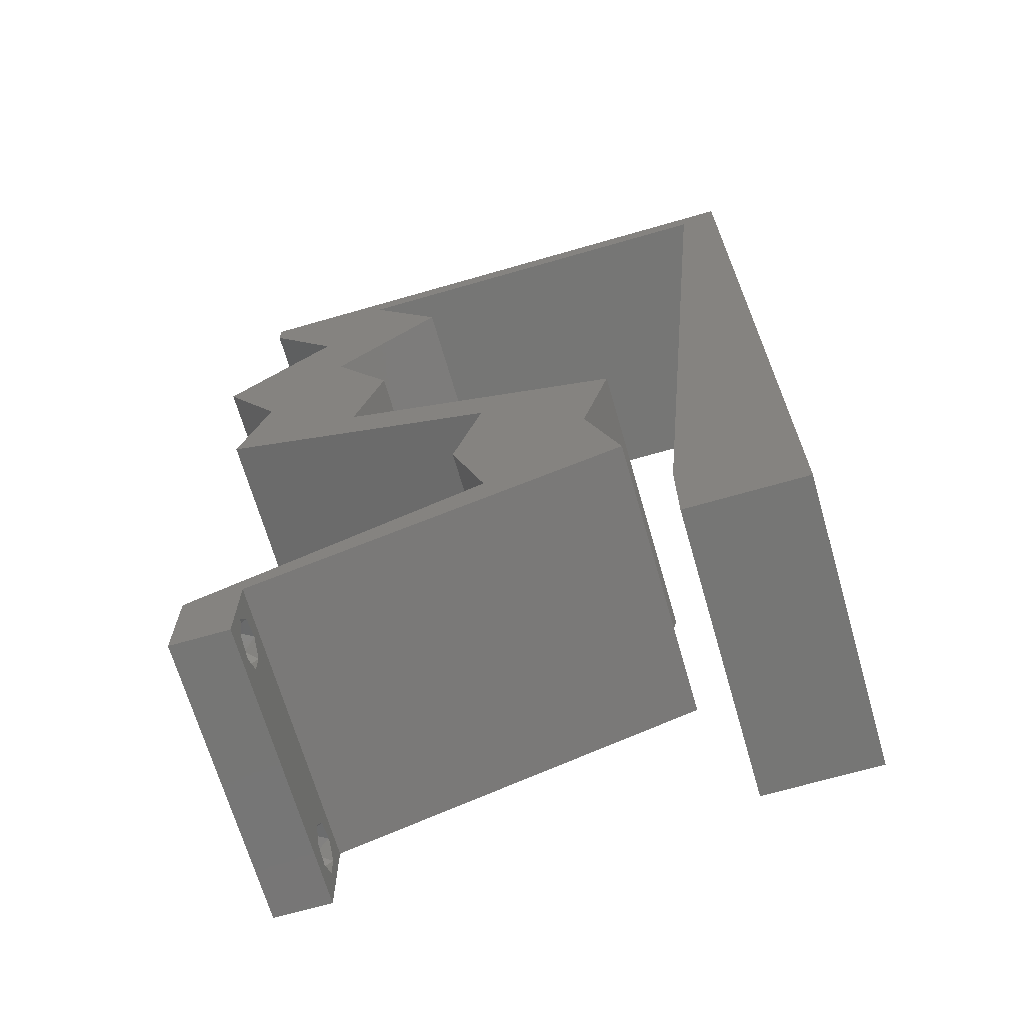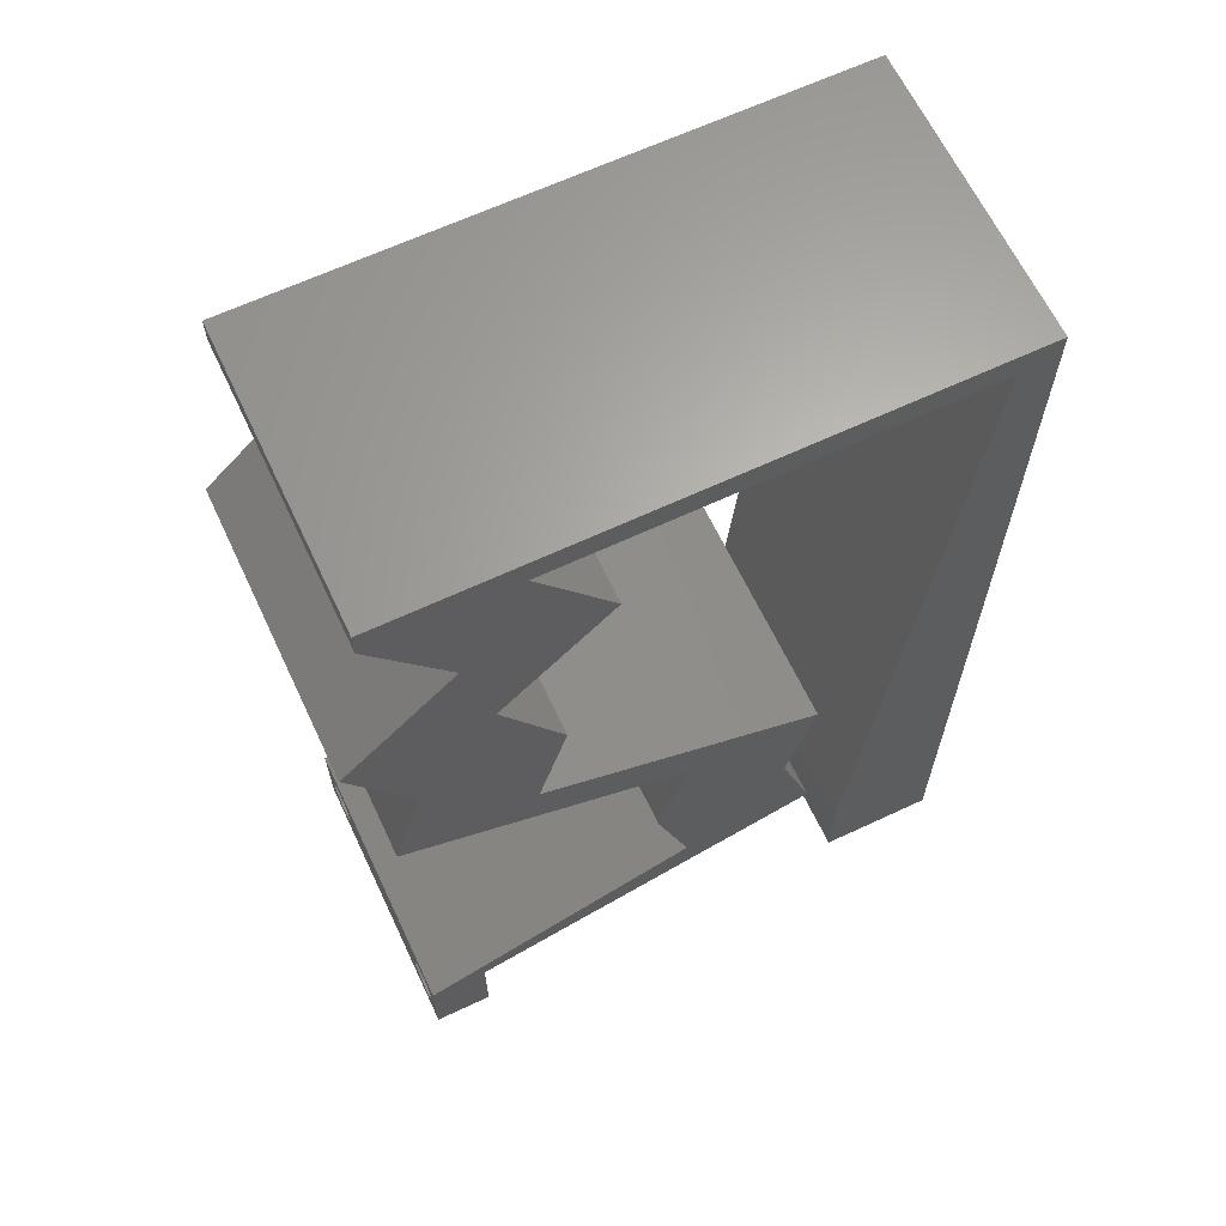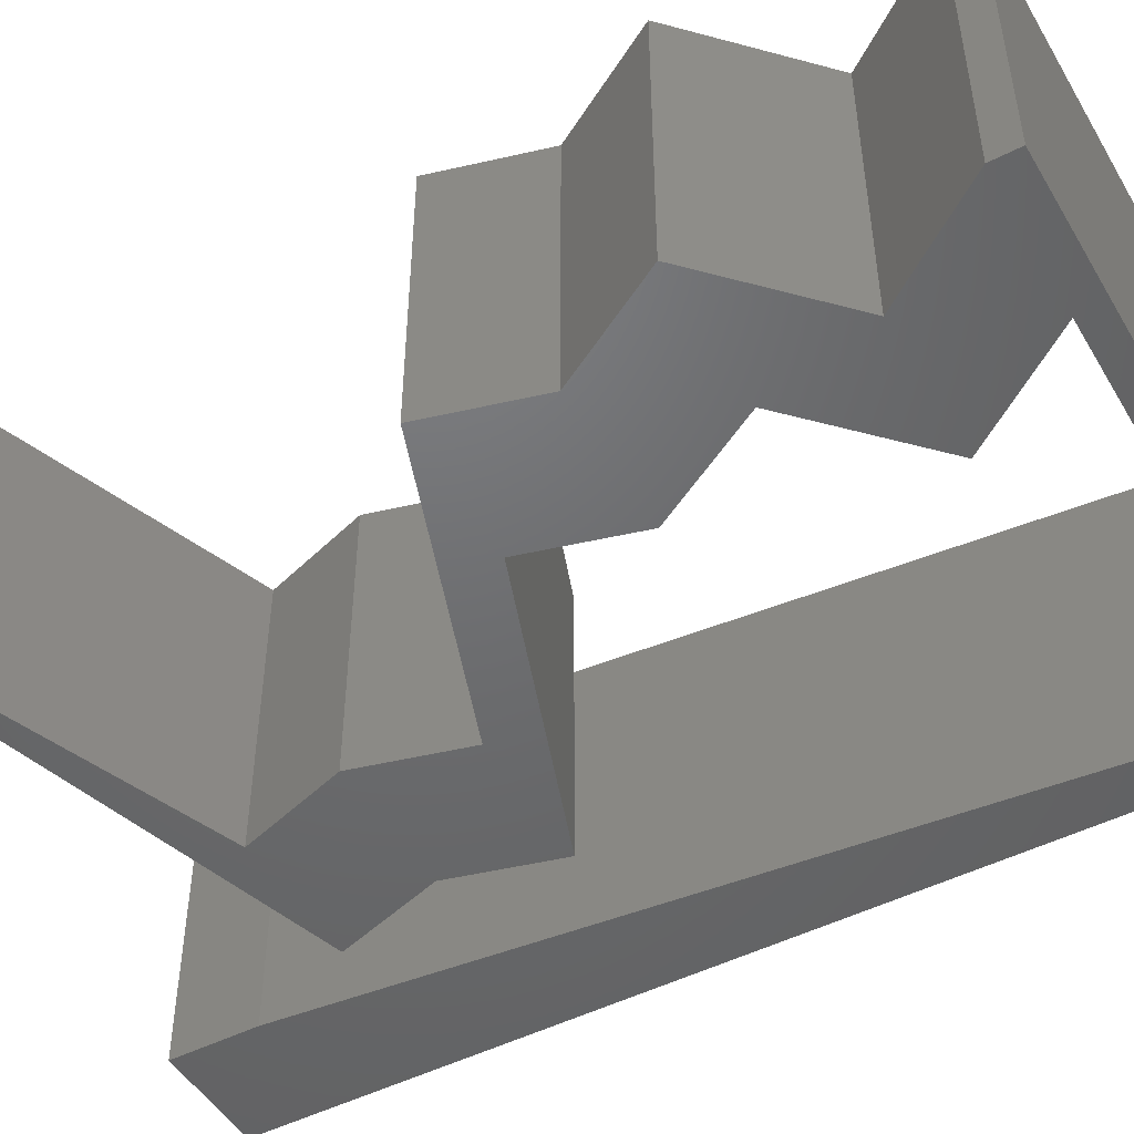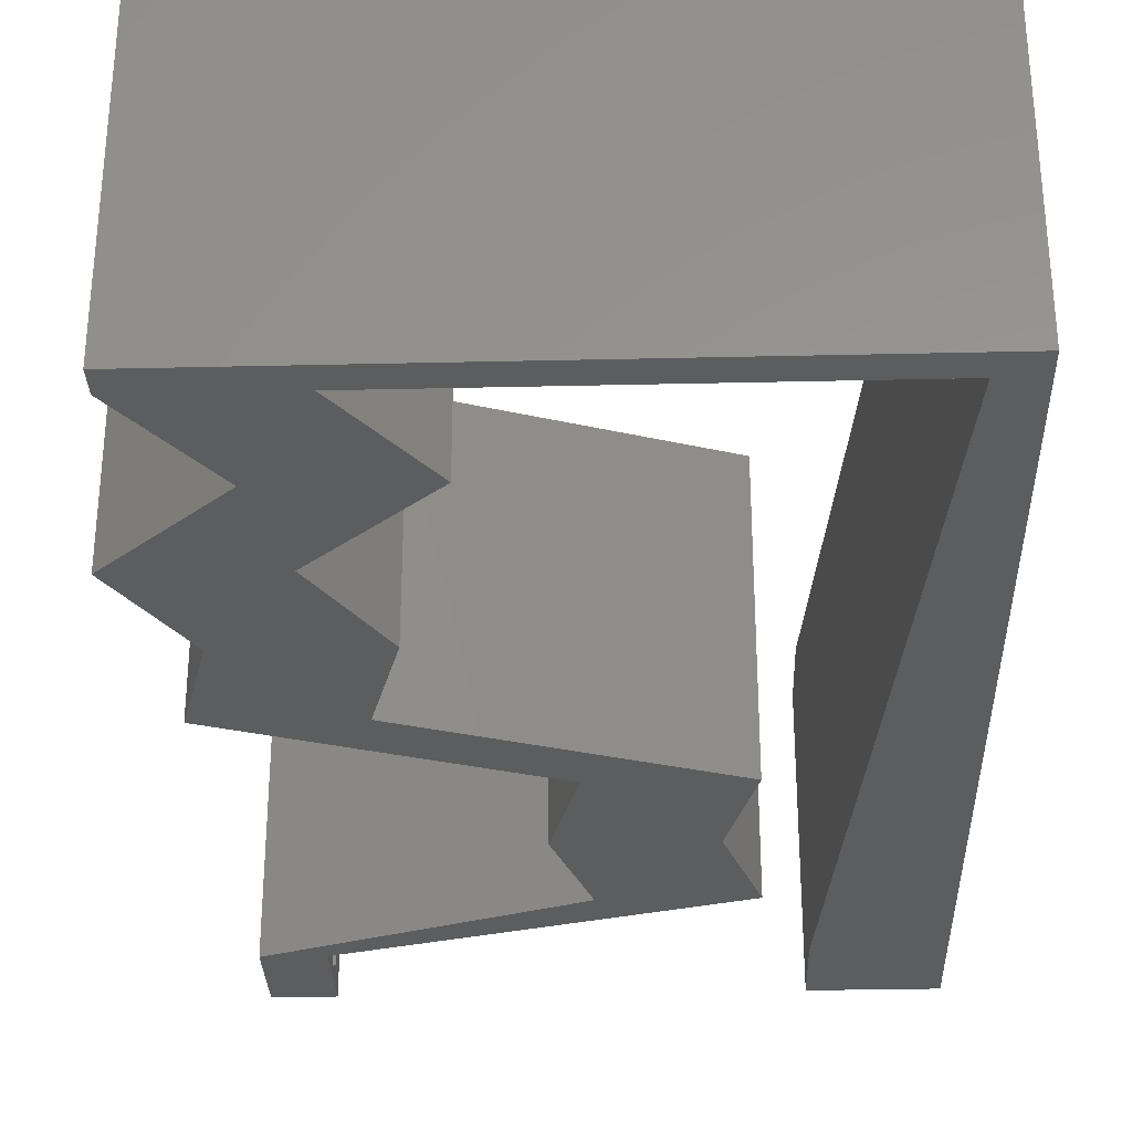
<metadata>
{"format":"stl","ext":"stl","renderer":"f3d","projection":"perspective","resolution":1024,"background":"white","views":[{"elev":-68.3,"azim":-163.9,"up":"+Y"},{"elev":64.5,"azim":154.7,"up":"+Y"},{"elev":-48.6,"azim":119.6,"up":"+Z"},{"elev":-31.0,"azim":-178.1,"up":"+Z"}]}
</metadata>
<code>
# stl→obj: 264 verts, 532 faces
v 0.04 0 0.01
v 0.04 -0.006 0.01
v 0.04 -0.003738 0.003932
v 0.04 -0.003 0.0159
v 0.04 -0.004657 0.002778
v 0.04 -0.006 0
v 0.04 -0.004329 0.00134
v 0.04 -0.001671 0.00134
v 0.04 0 0
v 0.04 -0.001343 0.002778
v 0.04 -0.003 0.0007
v 0.04 -0.001343 0.01798
v 0.04 0 0.02
v 0.04 -0.002262 0.01913
v 0.04 -0.006 0.02
v 0.04 -0.004657 0.01798
v 0.04 -0.003738 0.01913
v 0.04 -0.001671 0.01654
v 0.04 -0.004329 0.01654
v 0.04 -0.002262 0.003932
v 0.036 -0.006 0.01
v 0.036 0 0.01
v 0.036 -0.003738 0.003932
v 0.036 -0.003 0.0159
v 0.036 -0.004329 0.00134
v 0.036 -0.006 0
v 0.036 -0.004657 0.002778
v 0.036 -0.001343 0.002778
v 0.036 0 0
v 0.036 -0.001671 0.00134
v 0.036 -0.003 0.0007
v 0.036 -0.003738 0.01913
v 0.036 -0.004657 0.01798
v 0.036 -0.006 0.02
v 0.036 0 0.02
v 0.036 -0.001343 0.01798
v 0.036 -0.002262 0.01913
v 0.036 -0.004329 0.01654
v 0.036 -0.001671 0.01654
v 0.036 -0.002262 0.003932
v 0.03 0.06 0.02
v 0.03062 0.05814 0.02
v 0.03509 0.05743 0.02
v 0.03483 0.05087 0.02
v 0.038 -0.003 0.02
v 0.03305 0.0436 0.02
v 0.04243 0.0436 0.02
v 0.008 0 0.02
v 0 0 0.02
v 0.004 -0.003 0.02
v 0 -0.006 0.02
v 0.008 -0.006 0.02
v 0.02887 0.03633 0.02
v 0.03826 0.03633 0.02
v 0.004 0.005495 0.02
v 0.04 0.05814 0.02
v 0.04 0.06 0.02
v 0.02545 0.05087 0.02
v 0.03426 0.03137 0.02
v 0.03087 0.02907 0.02
v 0.005859 0.02325 0.02
v 0 0.024 0.02
v 0.003197 0.01772 0.02
v 0.006929 0.01163 0.02
v 0 0.012 0.02
v 0.02027 0.007267 0.02
v 0.02258 0.01453 0.02
v 0.01728 0.01092 0.02
v 0.0132 0.01453 0.02
v 0.01089 0.007267 0.02
v 0.02065 0.0218 0.02
v 0.01748 0.01704 0.02
v 0.01127 0.0218 0.02
v 0.04025 0.02907 0.02
v 0.002646 0.05814 0.02
v 0.01 0.06 0.02
v 0 0.06 0.02
v 0.02763 0.002422 0.02
v 0.03014 0.003633 0.02
v 0.03045 0.02543 0.02
v 0.01197 0.05814 0.02
v 0.02 0.06 0.02
v 0.02129 0.05814 0.02
v 0 0.048 0.02
v 0.02107 0.02543 0.02
v 0.01926 0.004845 0.02
v 0.003717 0.04651 0.02
v 0 0.036 0.02
v 0.004788 0.03488 0.02
v 0 -0.006 0.01
v 0 -0.003 0.015
v 0 0 0.01
v 0 -0.006 0
v 0 -0.003 0.005
v 0 0 0
v 0.004 -0.006 0.015
v 0.008 -0.006 0.01
v 0.004 -0.006 0.005
v 0.008 -0.006 0
v 0 0.009 0.0114
v 0 0.06 0
v 0 0.051 0.0086
v 0 0.06 0.01
v 0 0.048 0
v 0 0.0415 0.009767
v 0 0.03 0.01
v 0 0.036 0
v 0 0.0185 0.01023
v 0 0.024 0
v 0 0.012 0
v 0 0.005337 0.005128
v 0 0.05466 0.01487
v 0.03 0.06 0
v 0.03509 0.05743 0
v 0.03062 0.05814 0
v 0.03483 0.05087 0
v 0.038 -0.003 0
v 0.04243 0.0436 0
v 0.03305 0.0436 0
v 0.008 0 0
v 0.004 -0.003 0
v 0.03826 0.03633 0
v 0.02887 0.03633 0
v 0.004 0.005495 0
v 0.04 0.05814 0
v 0.04 0.06 0
v 0.02545 0.05087 0
v 0.03426 0.03137 0
v 0.03087 0.02907 0
v 0.005859 0.02325 0
v 0.003197 0.01772 0
v 0.006929 0.01163 0
v 0.02027 0.007267 0
v 0.01728 0.01092 0
v 0.02258 0.01453 0
v 0.0132 0.01453 0
v 0.01089 0.007267 0
v 0.01748 0.01704 0
v 0.02065 0.0218 0
v 0.01127 0.0218 0
v 0.04025 0.02907 0
v 0.002646 0.05814 0
v 0.01 0.06 0
v 0.02763 0.002422 0
v 0.03014 0.003633 0
v 0.03045 0.02543 0
v 0.01197 0.05814 0
v 0.02 0.06 0
v 0.02129 0.05814 0
v 0.02107 0.02543 0
v 0.01926 0.004845 0
v 0.003717 0.04651 0
v 0.004788 0.03488 0
v 0.008 0 0.01
v 0.008 -0.003 0.015
v 0.008 -0.003 0.005
v 0.015 0.06 0.01134
v 0.025 0.06 0.008977
v 0.006575 0.06 0.007337
v 0.03344 0.06 0.01273
v 0.04 0.06 0.01
v 0.03407 0.06 0.005945
v 0.005798 0.06 0.01422
v 0.04 0.05814 0.01
v 0.03742 0.0545 0.015
v 0.03483 0.05087 0.01
v 0.03742 0.0545 0.005
v 0.03863 0.04724 0.005494
v 0.03863 0.04724 0.01448
v 0.04243 0.0436 0.01
v 0.04035 0.03997 0.015
v 0.03826 0.03633 0.01
v 0.04035 0.03997 0.005
v 0.03925 0.0327 0.015
v 0.04025 0.02907 0.01
v 0.03925 0.0327 0.005
v 0.0328 0.0263 0.01215
v 0.02747 0.02433 0.007375
v 0.02065 0.0218 0.01
v 0.03535 0.02725 0.005
v 0.02635 0.02392 0.01401
v 0.02161 0.01817 0.015
v 0.02258 0.01453 0.01
v 0.02161 0.01817 0.005
v 0.02143 0.0109 0.015
v 0.02027 0.007267 0.01
v 0.02143 0.0109 0.005
v 0.03248 0.002768 0.01211
v 0.02712 0.004744 0.007356
v 0.03507 0.001817 0.005
v 0.026 0.005155 0.014
v 0.01714 0.005457 0.01279
v 0.01089 0.007267 0.01
v 0.02331 0.003673 0.007214
v 0.03006 0.001718 0.006493
v 0.02941 0.001908 0.01304
v 0.0163 0.005702 0.006
v 0.02344 0.003633 0.01454
v 0.01204 0.0109 0.015
v 0.0132 0.01453 0.01
v 0.01204 0.0109 0.005
v 0.01223 0.01817 0.015
v 0.01127 0.0218 0.01
v 0.01223 0.01817 0.005
v 0.01872 0.02456 0.01215
v 0.02405 0.02654 0.007375
v 0.03087 0.02907 0.01
v 0.01617 0.02362 0.005
v 0.02516 0.02695 0.01401
v 0.02987 0.0327 0.015
v 0.02887 0.03633 0.01
v 0.02987 0.0327 0.005
v 0.03096 0.03997 0.015
v 0.03305 0.0436 0.01
v 0.03096 0.03997 0.005
v 0.02925 0.04724 0.005494
v 0.02925 0.04724 0.01448
v 0.02545 0.05087 0.01
v 0.02803 0.0545 0.015
v 0.03062 0.05814 0.01
v 0.02803 0.0545 0.005
v 0.01663 0.05814 0.008072
v 0.02392 0.05814 0.006899
v 0.009345 0.05814 0.006899
v 0.002646 0.05814 0.01
v 0.01663 0.05814 0.01517
v 0.008892 0.05814 0.01374
v 0.02437 0.05814 0.01374
v 0.007197 0.00872 0.01159
v 0.003449 0.04942 0.01159
v 0.006349 0.01793 0.01027
v 0.005323 0.02907 0.01
v 0.004297 0.04021 0.01027
v 0.003144 0.05273 0.005
v 0.0385 -0.002262 0.01607
v 0.0375 -0.003738 0.01607
v 0.03888 -0.003738 0.01607
v 0.03712 -0.002262 0.01607
v 0.03873 -0.001671 0.01866
v 0.03727 -0.001343 0.01722
v 0.03875 -0.001343 0.01722
v 0.03727 -0.003 0.0193
v 0.03875 -0.003 0.0193
v 0.03725 -0.001671 0.01866
v 0.03802 -0.004336 0.01865
v 0.03915 -0.004329 0.01866
v 0.03873 -0.004657 0.01722
v 0.03725 -0.004657 0.01722
v 0.03686 -0.004326 0.01866
v 0.03727 -0.002262 0.0008684
v 0.03873 -0.003738 0.0008684
v 0.03726 -0.003758 0.0008785
v 0.03874 -0.002242 0.0008785
v 0.03727 -0.004657 0.002022
v 0.03873 -0.004329 0.00346
v 0.03875 -0.004657 0.002022
v 0.03727 -0.003 0.0041
v 0.03875 -0.003 0.0041
v 0.03725 -0.004329 0.00346
v 0.03873 -0.001343 0.002022
v 0.03725 -0.001343 0.002022
v 0.03798 -0.001664 0.003451
v 0.03913 -0.001674 0.003464
v 0.03684 -0.001671 0.00346
f 1 2 3
f 1 4 2
f 5 6 7
f 8 9 10
f 11 9 8
f 7 6 11
f 12 13 14
f 15 16 17
f 17 13 15
f 14 13 17
f 6 9 11
f 10 9 1
f 1 13 18
f 18 13 12
f 2 19 15
f 19 16 15
f 2 6 5
f 18 4 1
f 4 19 2
f 3 20 1
f 1 20 10
f 3 2 5
f 21 22 23
f 24 22 21
f 25 26 27
f 28 29 30
f 30 29 31
f 31 26 25
f 32 33 34
f 35 36 37
f 34 35 32
f 34 33 38
f 32 35 37
f 35 39 36
f 29 26 31
f 28 22 29
f 34 38 21
f 22 39 35
f 26 21 27
f 21 38 24
f 24 39 22
f 27 21 23
f 23 22 40
f 40 22 28
f 41 42 43
f 42 44 43
f 15 13 45
f 44 46 47
f 48 49 50
f 51 52 50
f 46 53 54
f 49 48 55
f 56 57 43
f 58 46 44
f 47 46 54
f 54 53 59
f 53 60 59
f 61 62 63
f 64 65 55
f 66 67 68
f 69 70 68
f 67 71 72
f 73 69 72
f 65 64 63
f 74 54 59
f 52 48 50
f 49 51 50
f 34 15 45
f 13 35 45
f 67 72 68
f 72 69 68
f 65 49 55
f 75 76 77
f 57 41 43
f 78 79 66
f 13 79 35
f 35 34 45
f 79 78 35
f 60 80 59
f 76 75 81
f 48 64 55
f 62 65 63
f 82 76 81
f 41 82 83
f 64 61 63
f 84 75 77
f 44 56 43
f 42 58 44
f 80 74 59
f 85 73 71
f 71 73 72
f 80 85 71
f 86 78 66
f 86 66 68
f 70 86 68
f 80 60 85
f 42 41 83
f 75 84 87
f 88 62 89
f 89 62 61
f 84 88 87
f 87 88 89
f 83 82 81
f 90 91 92
f 49 91 51
f 93 94 95
f 92 94 90
f 51 91 90
f 92 91 49
f 90 94 93
f 95 94 92
f 52 96 97
f 90 96 51
f 93 98 90
f 97 98 99
f 51 96 52
f 97 96 90
f 99 98 93
f 90 98 97
f 49 100 92
f 101 102 103
f 104 102 101
f 65 100 49
f 105 106 88
f 107 106 105
f 107 105 104
f 108 106 109
f 88 106 62
f 109 106 107
f 62 108 65
f 84 105 88
f 110 108 109
f 62 106 108
f 95 111 110
f 77 112 84
f 84 102 105
f 110 100 108
f 110 111 100
f 84 112 102
f 108 100 65
f 105 102 104
f 103 112 77
f 92 111 95
f 100 111 92
f 102 112 103
f 113 114 115
f 115 114 116
f 6 117 9
f 116 118 119
f 120 121 95
f 93 121 99
f 119 122 123
f 95 124 120
f 125 114 126
f 127 116 119
f 118 122 119
f 122 128 123
f 123 128 129
f 130 131 109
f 132 124 110
f 133 134 135
f 136 134 137
f 135 138 139
f 140 138 136
f 110 131 132
f 141 128 122
f 99 121 120
f 95 121 93
f 26 117 6
f 9 117 29
f 135 134 138
f 138 134 136
f 110 124 95
f 142 101 143
f 126 114 113
f 144 133 145
f 9 29 145
f 29 117 26
f 145 29 144
f 129 128 146
f 143 147 142
f 120 124 132
f 109 131 110
f 148 147 143
f 148 113 149
f 132 131 130
f 104 101 142
f 116 114 125
f 115 116 127
f 146 128 141
f 150 139 140
f 139 138 140
f 150 146 139
f 151 133 144
f 151 134 133
f 137 134 151
f 129 146 150
f 149 113 115
f 142 152 104
f 107 153 109
f 153 130 109
f 104 152 107
f 152 153 107
f 149 147 148
f 154 155 97
f 52 155 48
f 120 156 99
f 97 156 154
f 48 155 154
f 97 155 52
f 99 156 97
f 154 156 120
f 143 157 148
f 41 158 82
f 157 158 148
f 82 158 157
f 143 159 157
f 41 160 158
f 148 158 113
f 82 157 76
f 101 159 143
f 103 159 101
f 57 160 41
f 161 160 57
f 158 162 113
f 157 163 76
f 160 162 158
f 159 163 157
f 113 162 126
f 126 162 161
f 77 163 103
f 76 163 77
f 103 163 159
f 161 162 160
f 161 57 56
f 164 161 56
f 125 126 161
f 125 161 164
f 56 165 164
f 166 165 44
f 164 167 125
f 116 167 166
f 44 165 56
f 164 165 166
f 125 167 116
f 166 167 164
f 116 168 118
f 47 169 44
f 44 169 166
f 170 169 47
f 169 168 166
f 166 168 116
f 118 168 170
f 170 168 169
f 47 171 170
f 172 171 54
f 122 173 172
f 170 173 118
f 170 171 172
f 118 173 122
f 54 171 47
f 172 173 170
f 54 174 172
f 175 174 74
f 172 176 122
f 141 176 175
f 74 174 54
f 172 174 175
f 122 176 141
f 175 176 172
f 74 177 175
f 80 177 74
f 146 178 139
f 139 178 179
f 141 180 146
f 71 181 80
f 179 181 71
f 175 180 141
f 146 180 178
f 178 180 177
f 181 177 80
f 177 180 175
f 181 178 177
f 179 178 181
f 71 182 179
f 183 182 67
f 179 184 139
f 135 184 183
f 179 182 183
f 67 182 71
f 139 184 135
f 183 184 179
f 67 185 183
f 186 185 66
f 183 187 135
f 133 187 186
f 66 185 67
f 183 185 186
f 135 187 133
f 186 187 183
f 1 188 13
f 13 188 79
f 133 189 145
f 186 189 133
f 145 190 9
f 79 191 66
f 66 191 186
f 9 190 1
f 189 190 145
f 188 190 189
f 79 188 191
f 1 190 188
f 188 189 191
f 191 189 186
f 2 15 34
f 21 2 34
f 26 6 2
f 26 2 21
f 70 192 86
f 193 192 70
f 144 194 151
f 22 195 29
f 35 196 22
f 137 197 193
f 194 197 151
f 29 195 144
f 78 196 35
f 86 192 198
f 194 196 198
f 86 198 78
f 194 195 196
f 192 197 194
f 144 195 194
f 151 197 137
f 198 192 194
f 198 196 78
f 196 195 22
f 193 197 192
f 70 199 193
f 200 199 69
f 193 201 137
f 136 201 200
f 193 199 200
f 69 199 70
f 137 201 136
f 200 201 193
f 69 202 200
f 203 202 73
f 200 204 136
f 140 204 203
f 73 202 69
f 200 202 203
f 203 204 200
f 136 204 140
f 73 205 203
f 85 205 73
f 150 206 129
f 129 206 207
f 140 208 150
f 60 209 85
f 207 209 60
f 203 208 140
f 150 208 206
f 206 208 205
f 209 205 85
f 205 208 203
f 209 206 205
f 207 206 209
f 60 210 207
f 211 210 53
f 207 212 129
f 123 212 211
f 53 210 60
f 207 210 211
f 129 212 123
f 211 212 207
f 53 213 211
f 214 213 46
f 119 215 214
f 211 215 123
f 46 213 53
f 214 215 211
f 211 213 214
f 123 215 119
f 119 216 127
f 58 217 46
f 46 217 214
f 218 217 58
f 218 216 217
f 217 216 214
f 214 216 119
f 127 216 218
f 58 219 218
f 220 219 42
f 218 221 127
f 115 221 220
f 218 219 220
f 42 219 58
f 127 221 115
f 220 221 218
f 149 222 147
f 220 223 115
f 142 224 225
f 115 223 149
f 147 224 142
f 226 227 222
f 222 228 226
f 42 228 220
f 225 227 75
f 223 228 222
f 222 227 224
f 75 227 81
f 83 228 42
f 222 224 147
f 149 223 222
f 81 226 83
f 226 228 83
f 81 227 226
f 220 228 223
f 224 227 225
f 132 229 120
f 75 230 225
f 154 229 48
f 87 230 75
f 48 229 64
f 64 231 61
f 130 231 132
f 130 232 231
f 231 232 61
f 61 232 89
f 153 232 130
f 89 232 233
f 89 233 87
f 152 233 153
f 233 232 153
f 231 229 132
f 152 230 233
f 152 234 230
f 142 234 152
f 64 229 231
f 233 230 87
f 225 234 142
f 230 234 225
f 120 229 154
f 24 4 235
f 4 24 236
f 4 236 237
f 24 235 238
f 239 240 241
f 242 239 243
f 240 239 244
f 239 242 244
f 245 242 243
f 245 243 246
f 240 235 241
f 247 236 248
f 242 245 249
f 235 240 238
f 236 247 237
f 247 248 245
f 12 14 239
f 32 37 242
f 36 39 240
f 16 19 247
f 12 239 241
f 239 14 243
f 36 240 244
f 242 37 244
f 18 12 241
f 38 33 248
f 14 17 243
f 37 36 244
f 235 18 241
f 236 38 248
f 247 245 246
f 245 248 249
f 16 247 246
f 32 242 249
f 248 33 249
f 247 19 237
f 240 39 238
f 243 17 246
f 24 38 236
f 4 18 235
f 19 4 237
f 39 24 238
f 33 32 249
f 17 16 246
f 31 11 250
f 11 31 251
f 251 31 252
f 250 11 253
f 254 255 256
f 255 257 258
f 257 255 259
f 255 254 259
f 251 254 256
f 250 260 261
f 257 262 258
f 260 250 253
f 254 251 252
f 258 262 263
f 262 257 264
f 261 260 262
f 3 5 255
f 8 10 260
f 23 40 257
f 25 27 254
f 3 255 258
f 255 5 256
f 23 257 259
f 254 27 259
f 28 30 261
f 20 3 258
f 5 7 256
f 27 23 259
f 7 11 251
f 30 31 250
f 7 251 256
f 30 250 261
f 261 262 264
f 262 260 263
f 25 254 252
f 8 260 253
f 260 10 263
f 257 40 264
f 28 261 264
f 20 258 263
f 10 20 263
f 40 28 264
f 11 8 253
f 31 25 252

</code>
